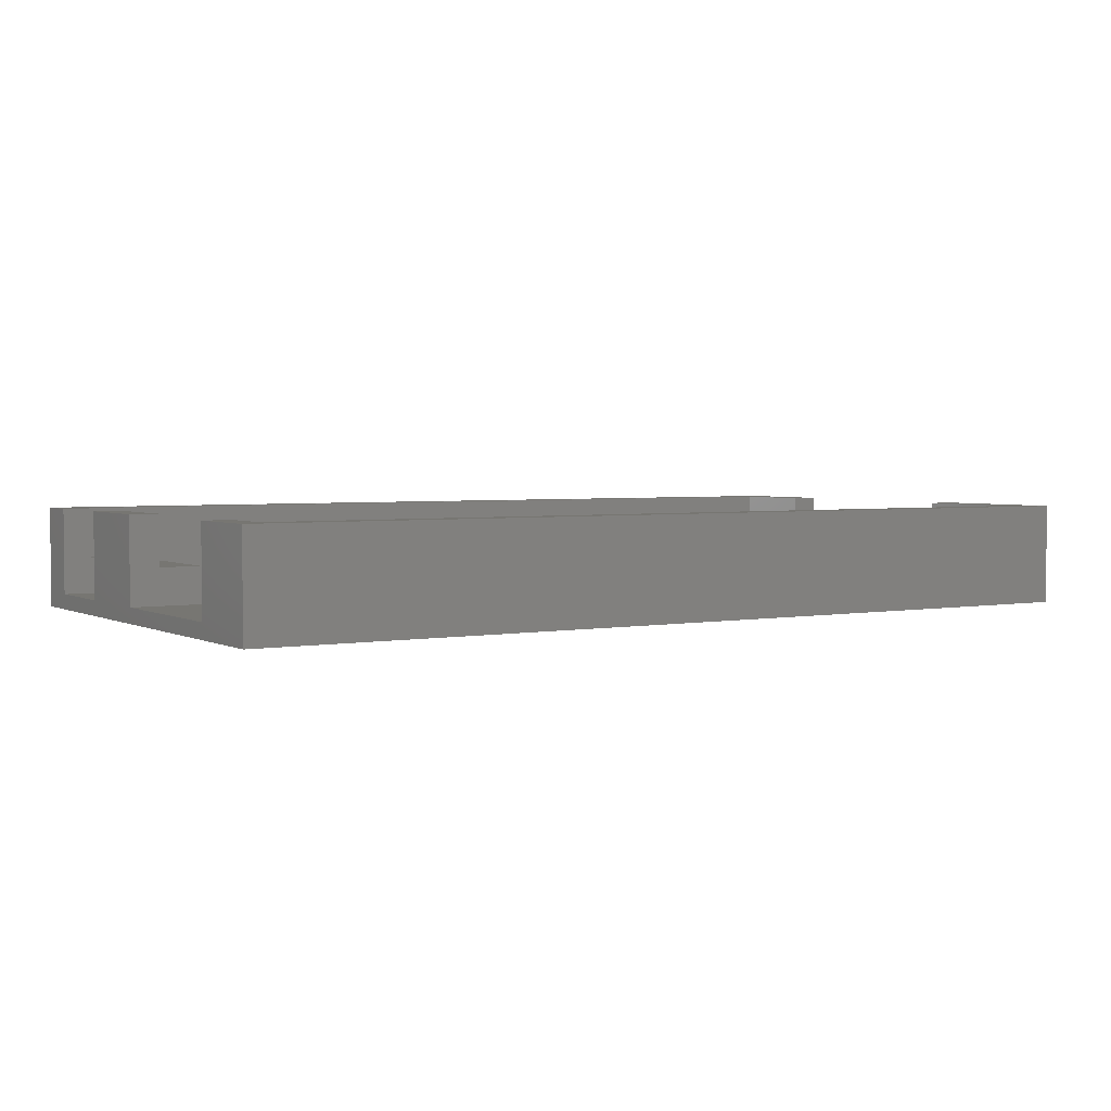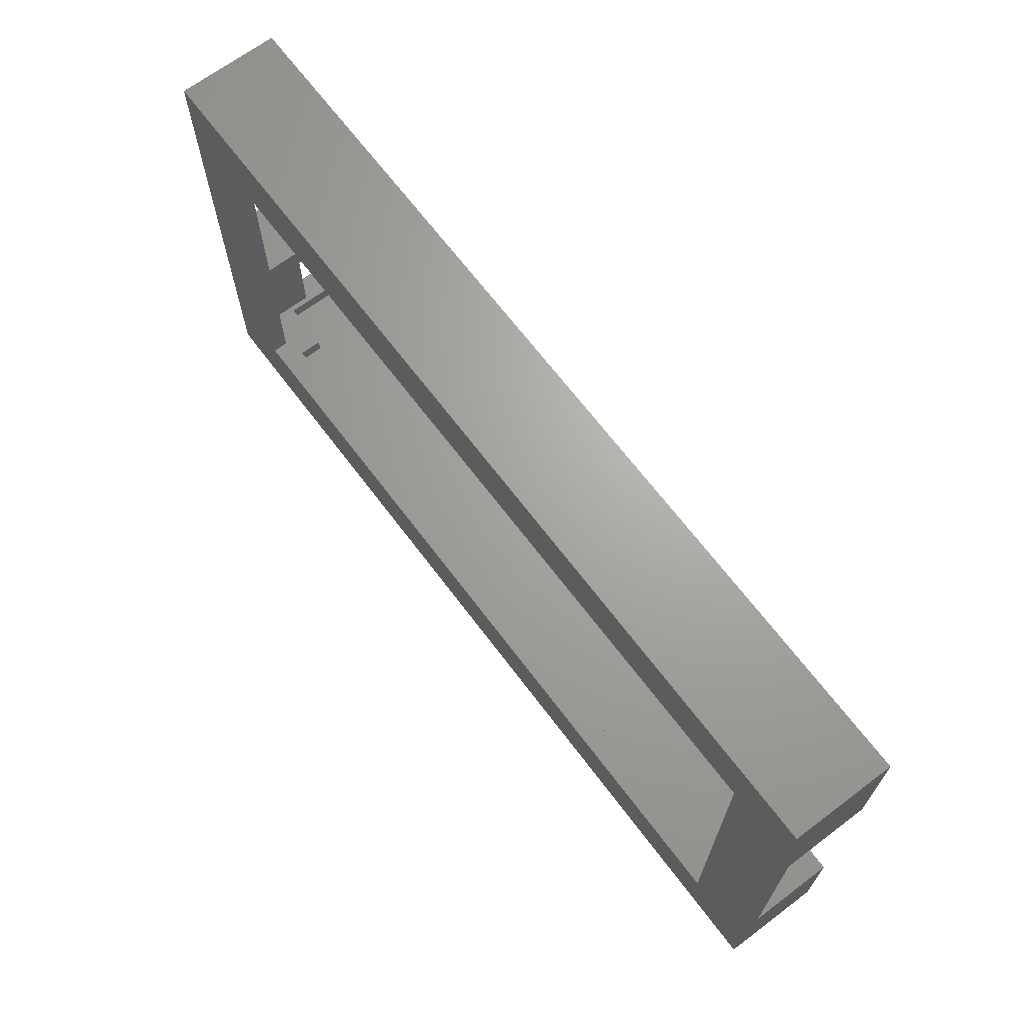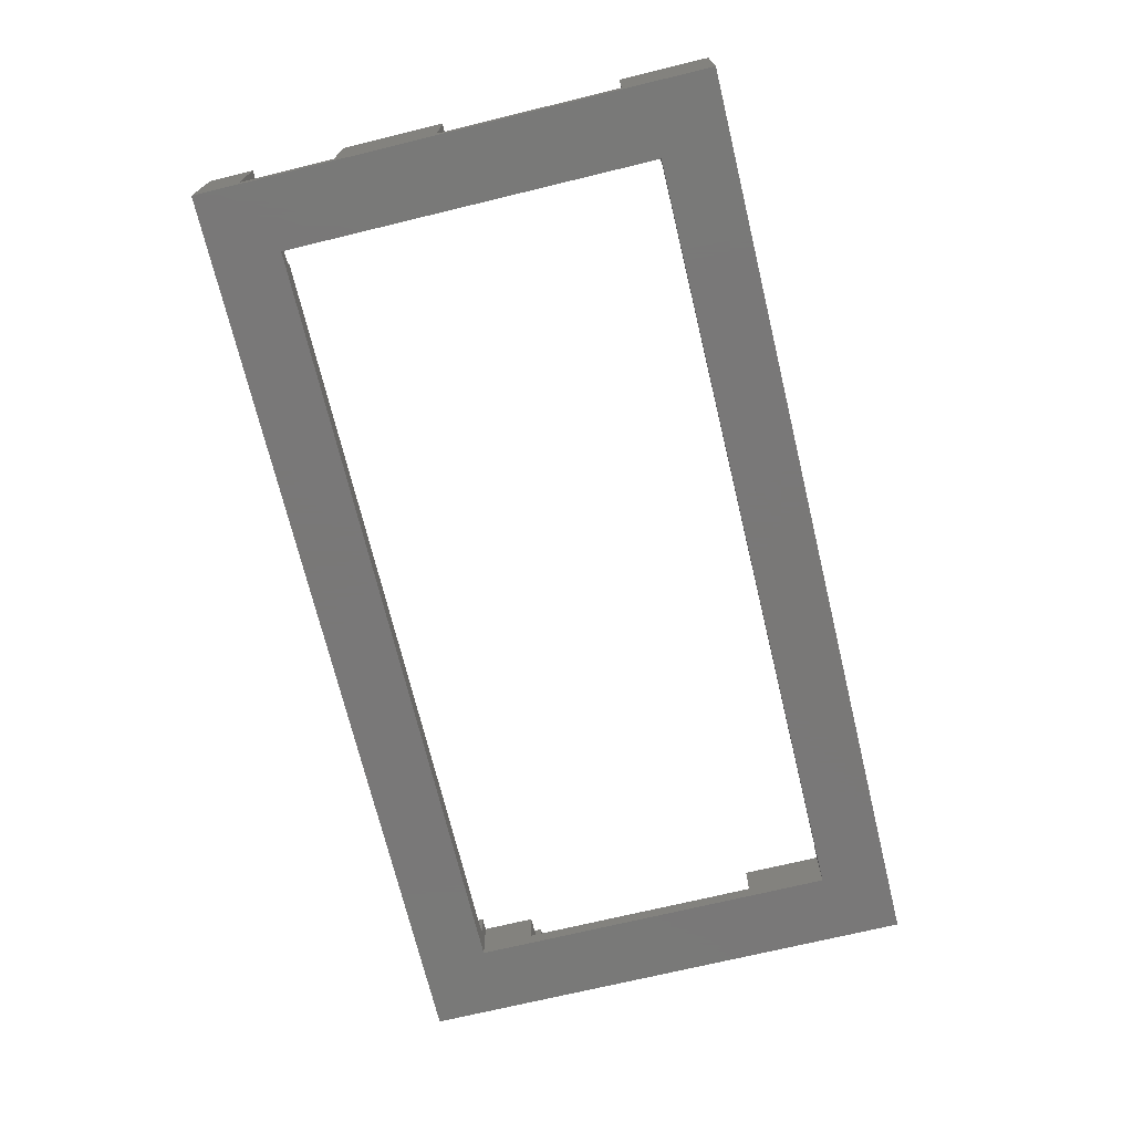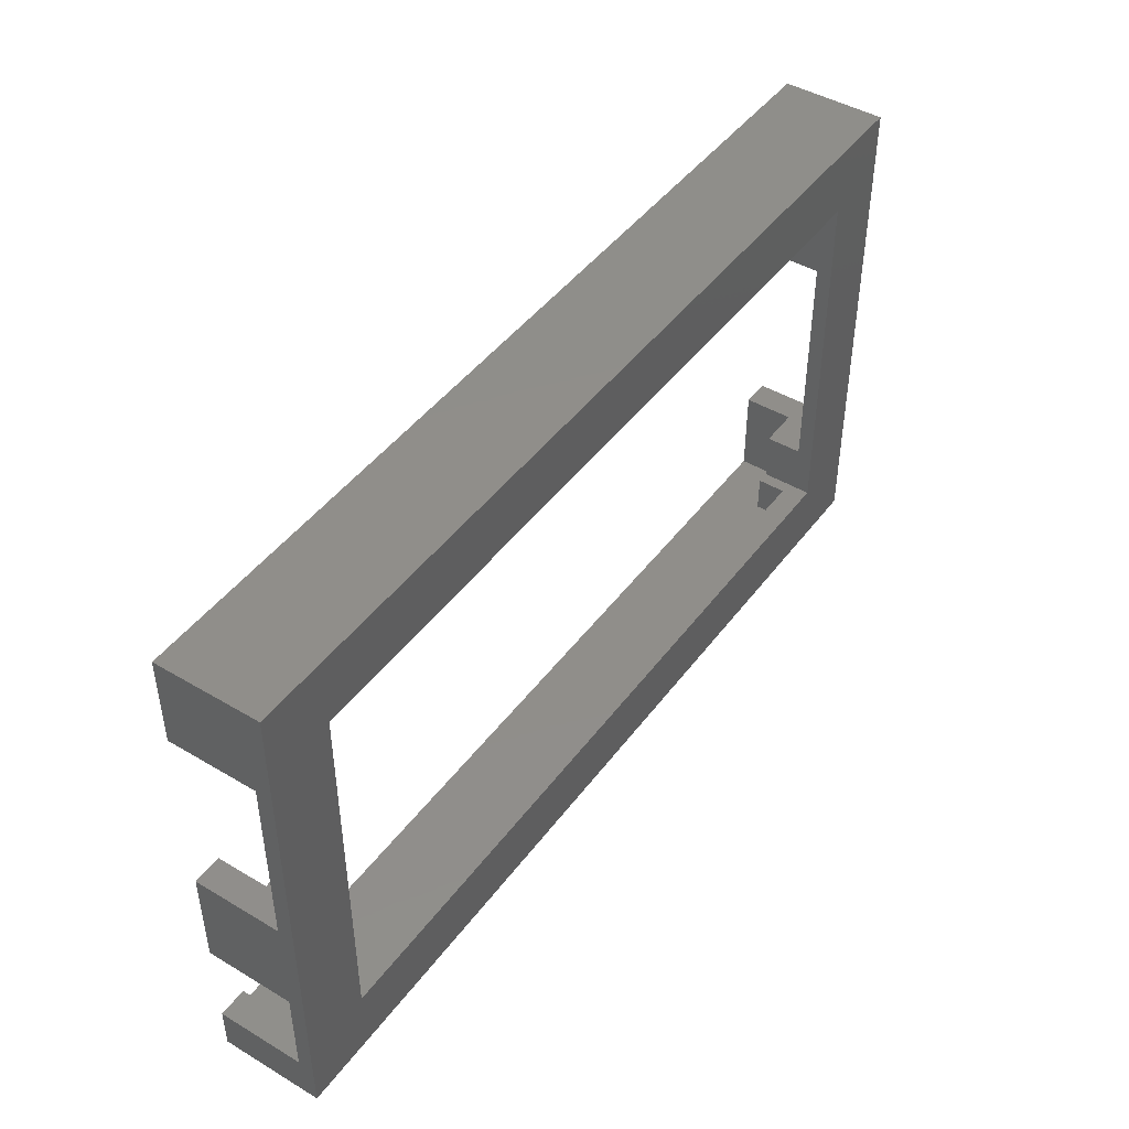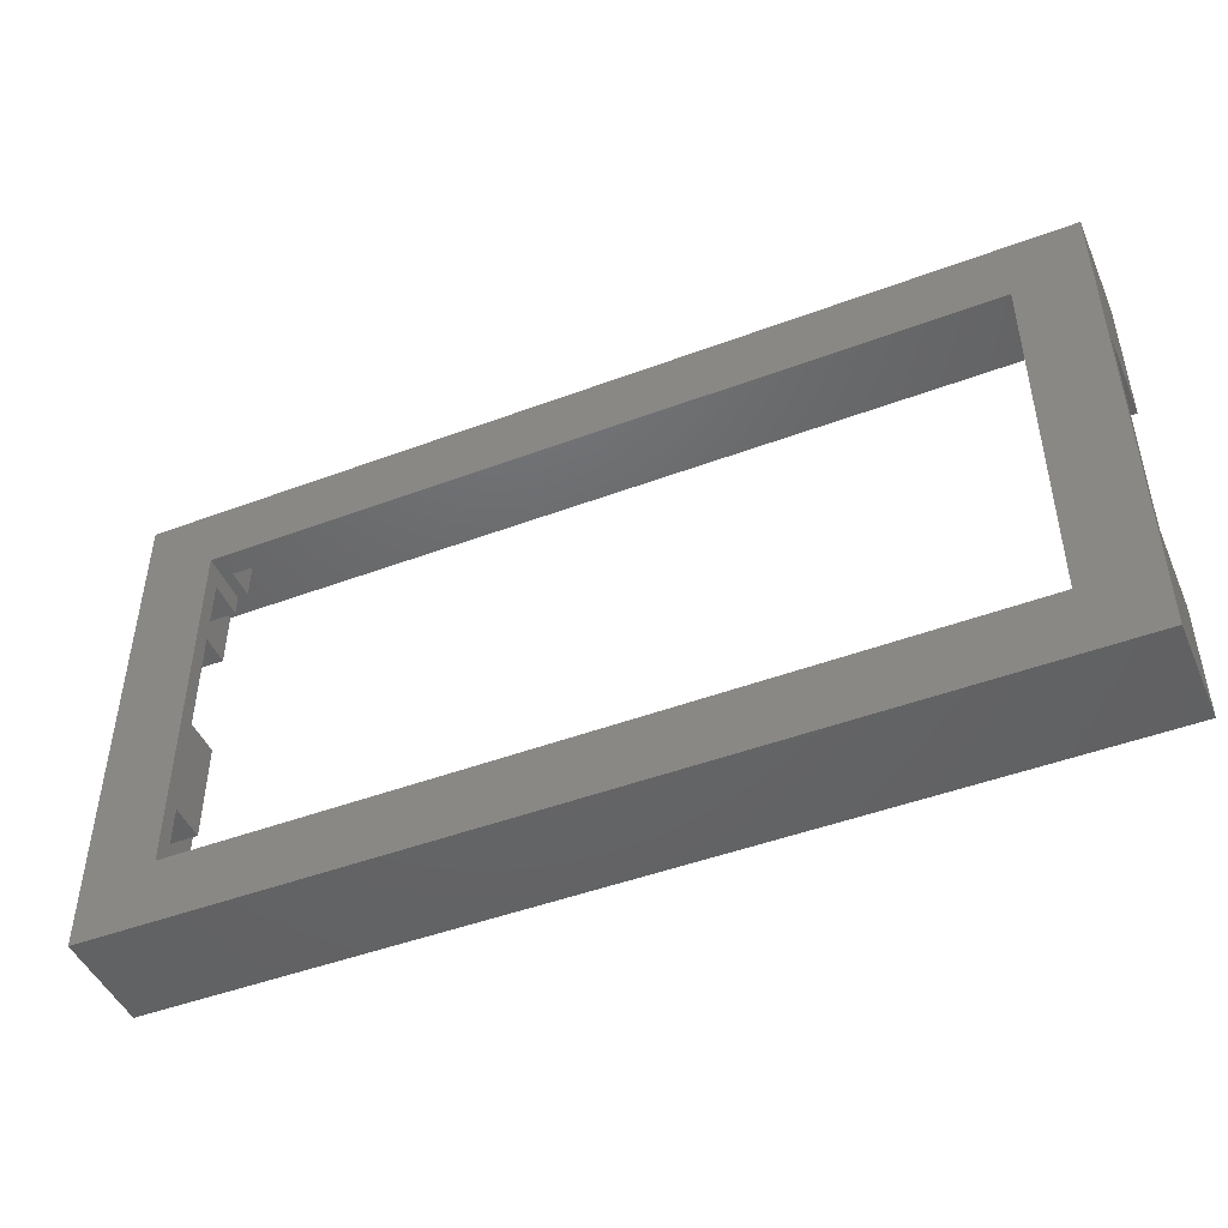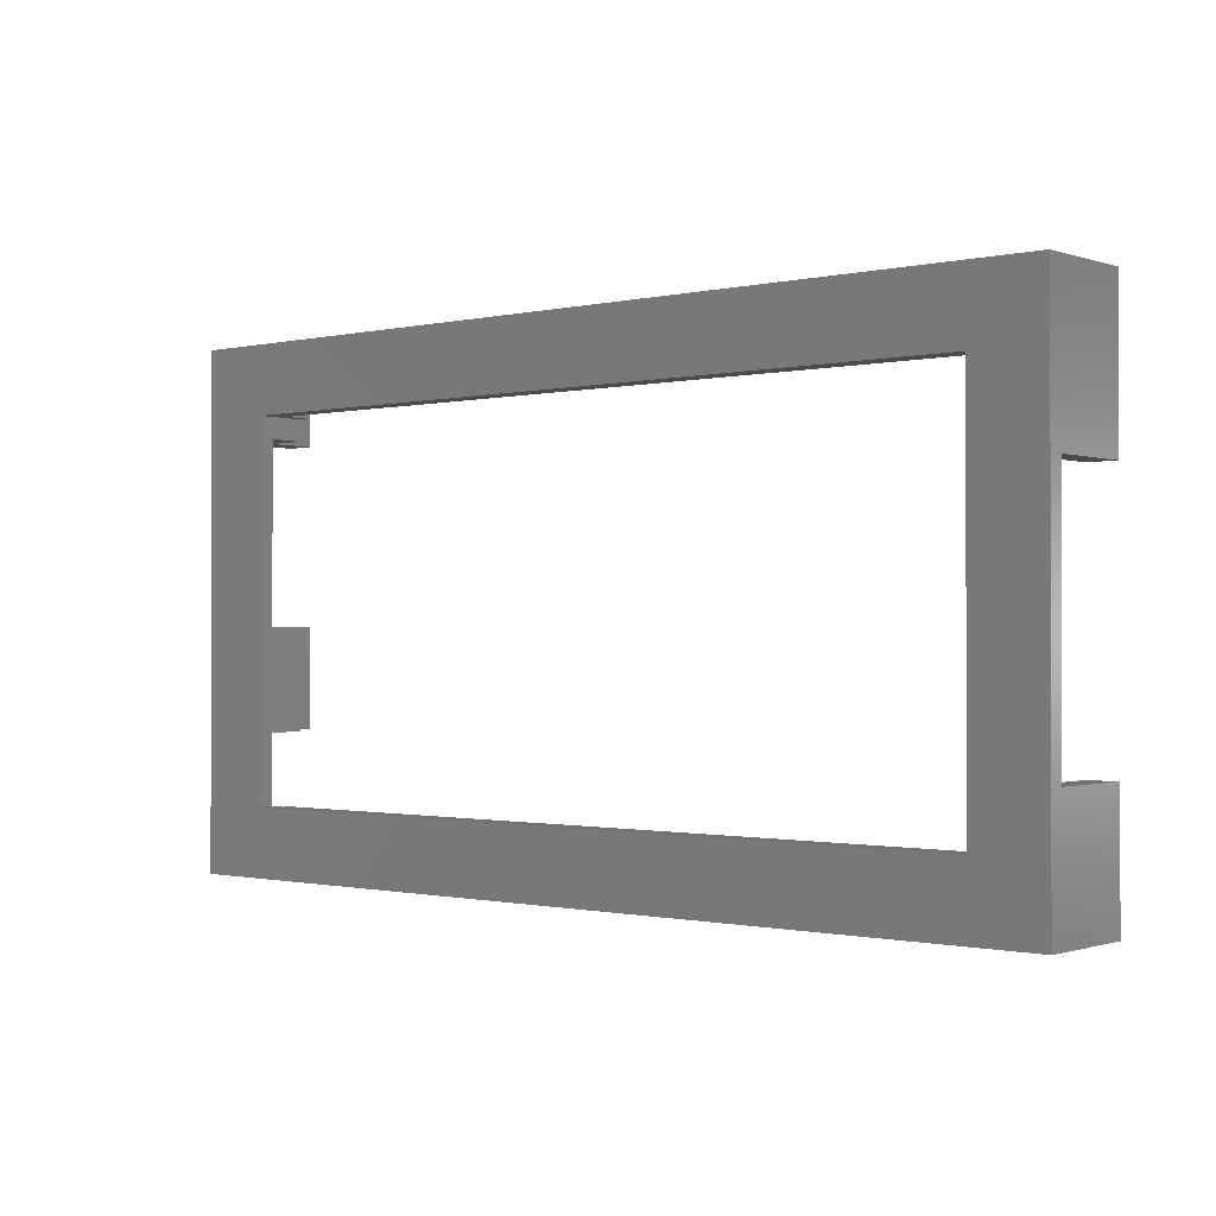
<metadata>
{"format":"stl","ext":"stl","renderer":"f3d","projection":"perspective","resolution":1024,"background":"white","views":[{"elev":3.2,"azim":148.0,"up":"+Z"},{"elev":67.5,"azim":-127.0,"up":"+Y"},{"elev":-71.3,"azim":103.6,"up":"+Z"},{"elev":45.4,"azim":124.4,"up":"+Y"},{"elev":-46.9,"azim":-157.0,"up":"+Y"},{"elev":-0.8,"azim":-139.8,"up":"+Y"}]}
</metadata>
<code>
# stl→obj: 78 verts, 156 faces
v 3.7 3.7 13.2
v 3.7 15.38 6.7
v 3.7 15.38 13.2
v 3.7 3.7 6.7
v 3.7 46.38 13.2
v 3.7 61.45 6.7
v 3.7 61.45 13.2
v 3.7 46.38 6.7
v 114.5 3.7 13.2
v 10.7 3.7 6.7
v 114.5 3.7 6.7
v 107.7 3.7 6.7
v 107.7 3.7 3
v 10.7 3.7 3
v 9.075 8.7 6.7
v 10.7 8.7 6.7
v 9.075 15.38 6.7
v 10.7 56.45 6.7
v 10.7 61.45 6.7
v 9.075 56.45 6.7
v 9.075 46.38 6.7
v 107.7 5.7 6.7
v 114.5 5.7 6.7
v 114.5 53.7 6.7
v 109.1 56.45 6.7
v 109.1 53.7 6.7
v 114.5 61.45 6.7
v 107.7 61.45 6.7
v 107.7 56.45 6.7
v 109.1 30.7 6.7
v 114.5 17.7 6.7
v 114.5 30.7 6.7
v 109.1 17.7 6.7
v 107.7 61.45 3
v 10.7 61.45 3
v 114.5 61.45 13.2
v 114.5 5.7 13.2
v 114.5 53.7 13.2
v 114.5 30.7 13.2
v 114.5 17.7 13.2
v 9.075 46.38 2
v 9.075 56.45 0
v 9.075 8.7 0
v 9.075 15.38 2
v 10.7 8.7 3
v 107 8.7 2
v 107 8.7 3
v 109.1 8.7 0
v 109.1 8.7 2
v 107.7 56.45 3
v 109.1 56.45 0
v 10.7 56.45 3
v 109.1 17.7 2
v 109.1 30.7 2
v 109.1 53.7 2
v 118.2 30.7 13.2
v 118.2 30.7 2
v 118.2 53.7 2
v 118.2 53.7 13.2
v 107 5.7 3
v 107 5.7 2
v 107.7 5.7 3
v 118.2 5.7 13.2
v 118.2 5.7 2
v 118.2 17.7 2
v 118.2 17.7 13.2
v 0 15.38 13.2
v 0 15.38 2
v 0 46.38 2
v 0 46.38 13.2
v 0 65.15 13.2
v 0 65.15 0
v 0 0 0
v 0 0 13.2
v 118.2 0 0
v 118.2 0 13.2
v 118.2 65.15 0
v 118.2 65.15 13.2
f 1 2 3
f 1 4 2
f 5 6 7
f 5 8 6
f 9 10 1
f 9 11 12
f 10 4 1
f 12 13 10
f 13 14 10
f 12 10 9
f 15 10 16
f 15 17 2
f 15 4 10
f 2 4 15
f 18 19 20
f 19 6 20
f 8 21 20
f 8 20 6
f 22 11 23
f 22 12 11
f 24 25 26
f 24 27 25
f 27 28 25
f 29 25 28
f 30 31 32
f 30 33 31
f 34 19 35
f 34 28 19
f 27 36 28
f 36 19 28
f 36 7 19
f 6 19 7
f 37 23 9
f 9 23 11
f 36 27 38
f 38 27 24
f 39 32 40
f 40 32 31
f 41 42 20
f 21 41 20
f 43 42 41
f 17 15 44
f 15 43 44
f 43 41 44
f 16 45 15
f 46 45 47
f 43 46 48
f 48 46 49
f 45 46 43
f 15 45 43
f 50 51 25
f 29 50 25
f 52 51 50
f 18 20 52
f 20 42 52
f 42 51 52
f 53 33 54
f 33 30 54
f 53 48 49
f 54 48 53
f 55 26 25
f 55 25 51
f 55 51 54
f 51 48 54
f 32 39 56
f 32 56 57
f 32 54 30
f 57 54 32
f 55 57 58
f 55 54 57
f 24 58 59
f 38 24 59
f 55 58 24
f 26 55 24
f 60 46 47
f 60 61 46
f 62 61 60
f 62 22 23
f 23 37 63
f 23 63 64
f 23 64 62
f 64 61 62
f 49 64 65
f 53 49 65
f 61 64 49
f 46 61 49
f 31 65 66
f 40 31 66
f 53 65 31
f 33 53 31
f 3 2 67
f 44 2 17
f 68 2 44
f 67 2 68
f 69 44 41
f 69 68 44
f 8 41 21
f 8 5 70
f 8 70 69
f 8 69 41
f 10 45 16
f 10 14 45
f 18 35 19
f 18 52 35
f 60 13 62
f 60 47 45
f 60 14 13
f 45 14 60
f 35 50 34
f 35 52 50
f 22 62 12
f 12 62 13
f 28 34 29
f 29 34 50
f 69 71 72
f 73 74 68
f 74 67 68
f 73 69 72
f 68 69 73
f 69 70 71
f 75 74 73
f 75 76 74
f 51 77 75
f 42 72 51
f 73 72 42
f 43 48 73
f 73 42 43
f 73 48 75
f 51 75 48
f 72 77 51
f 72 71 77
f 77 71 78
f 63 37 9
f 63 9 76
f 3 67 1
f 76 9 74
f 9 1 74
f 1 67 74
f 7 71 70
f 5 7 70
f 36 71 7
f 38 59 36
f 59 78 36
f 78 71 36
f 66 39 40
f 66 56 39
f 77 78 58
f 78 59 58
f 77 57 75
f 58 57 77
f 56 66 57
f 76 75 64
f 66 65 57
f 65 75 57
f 76 64 63
f 64 75 65

</code>
